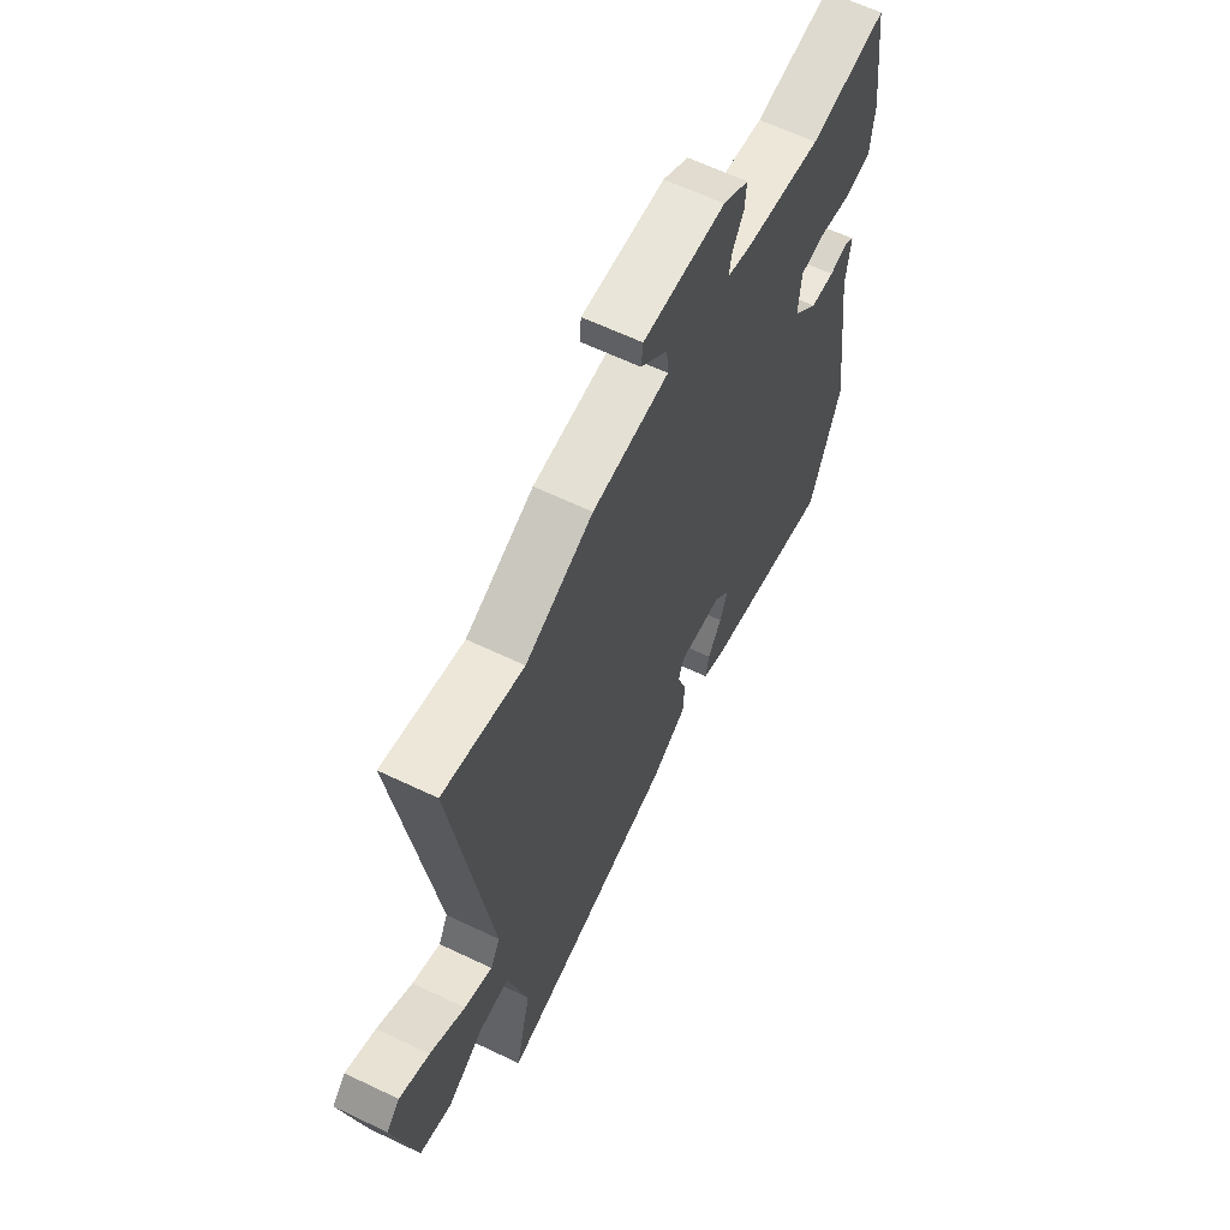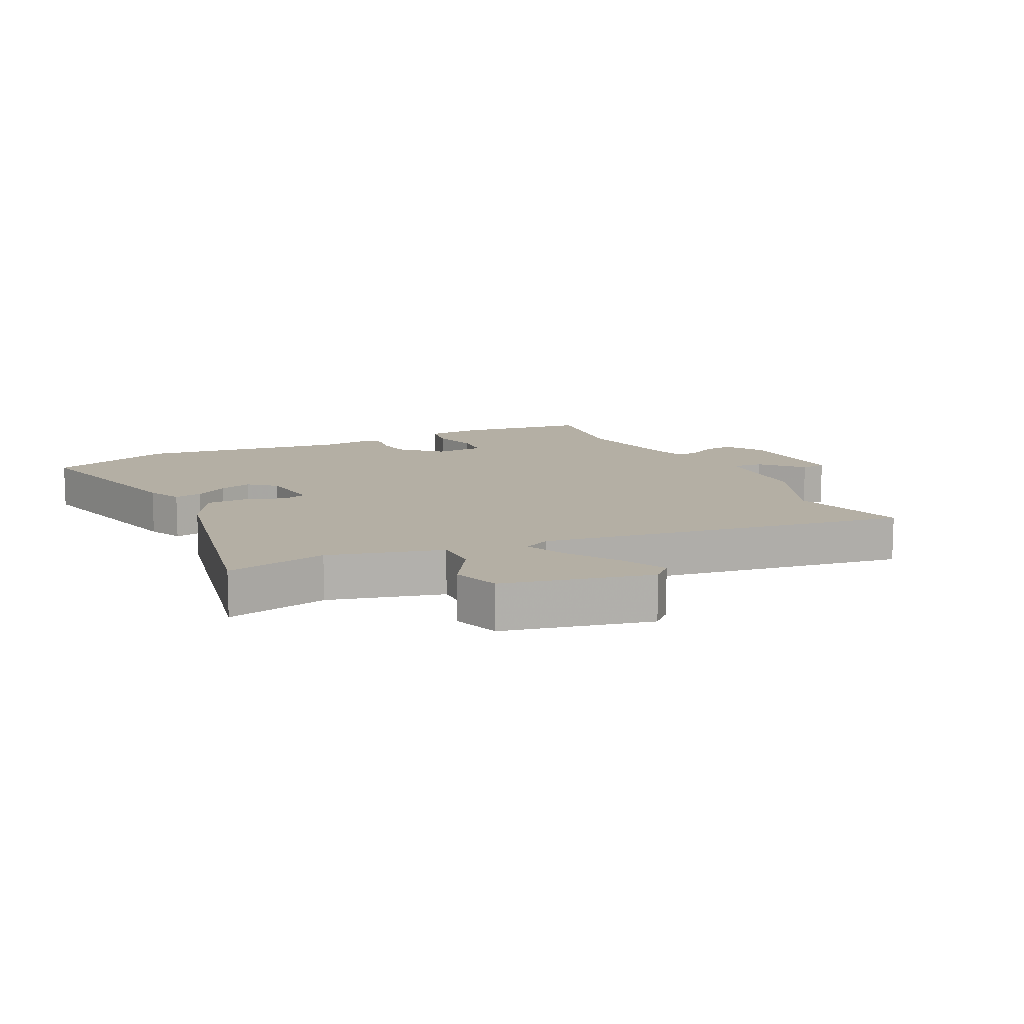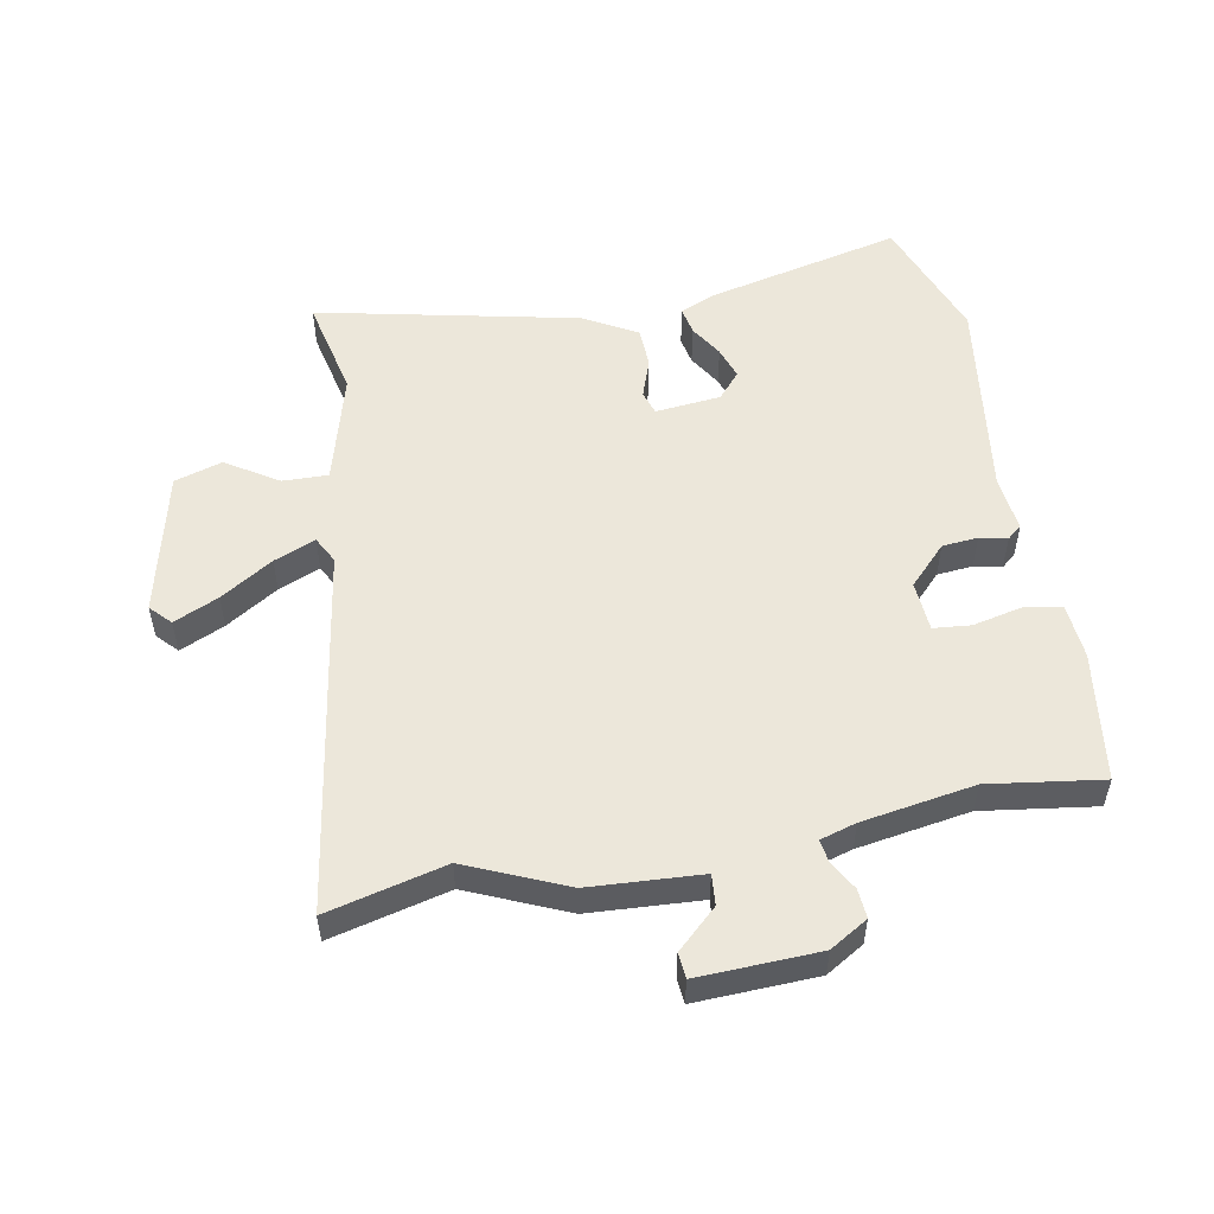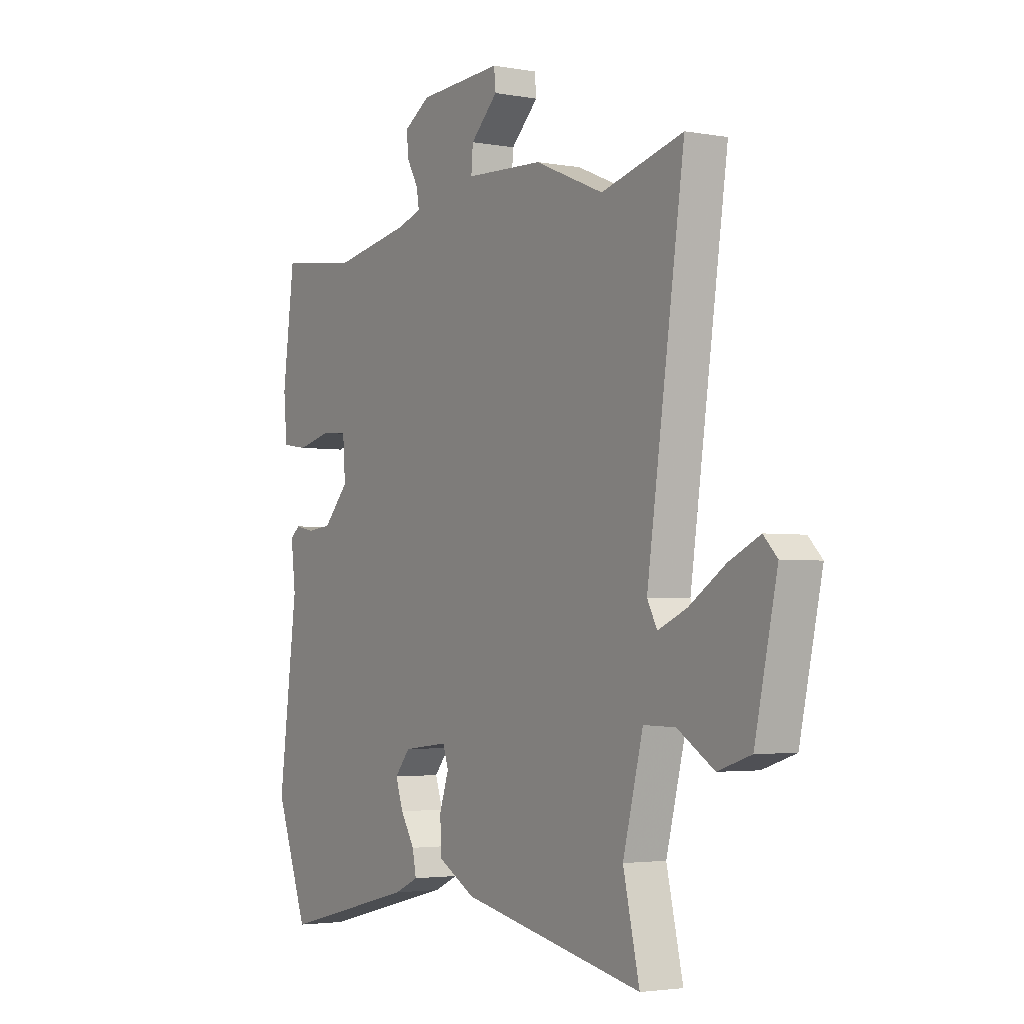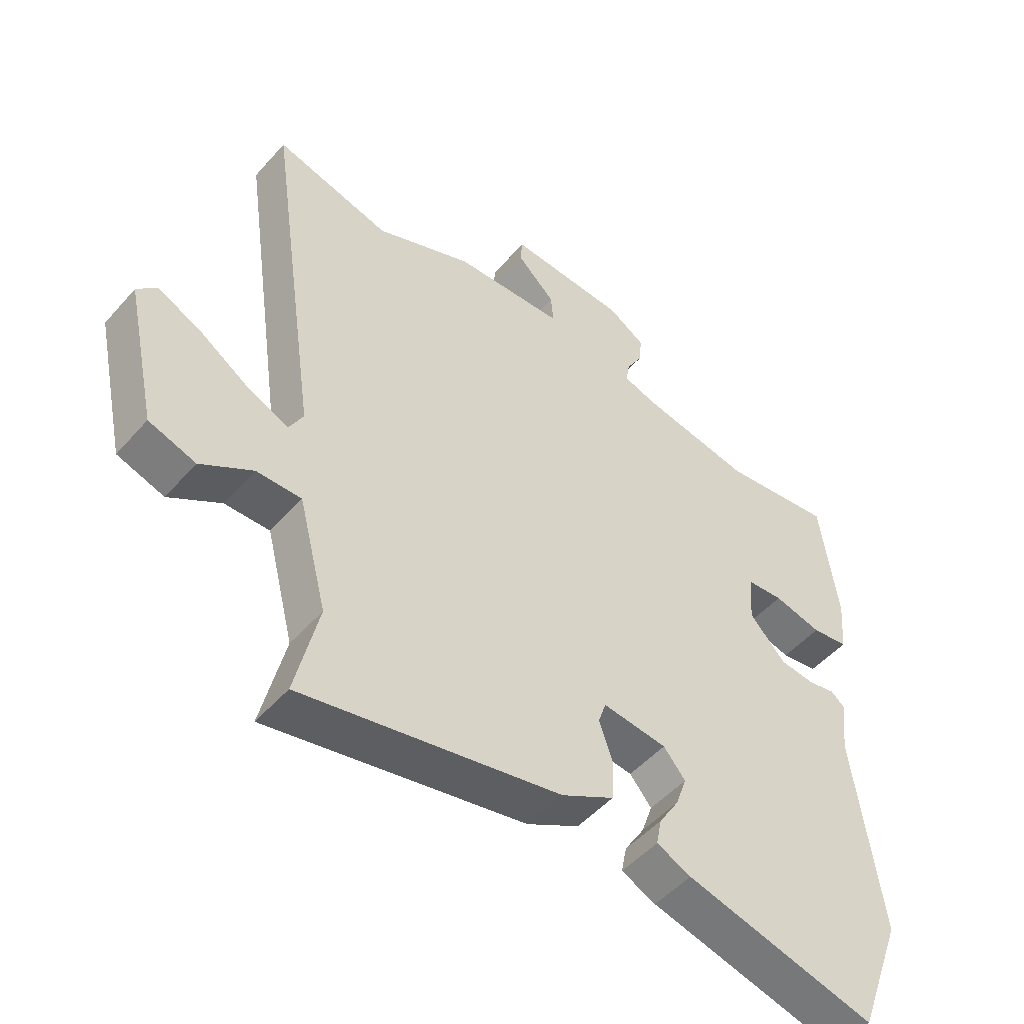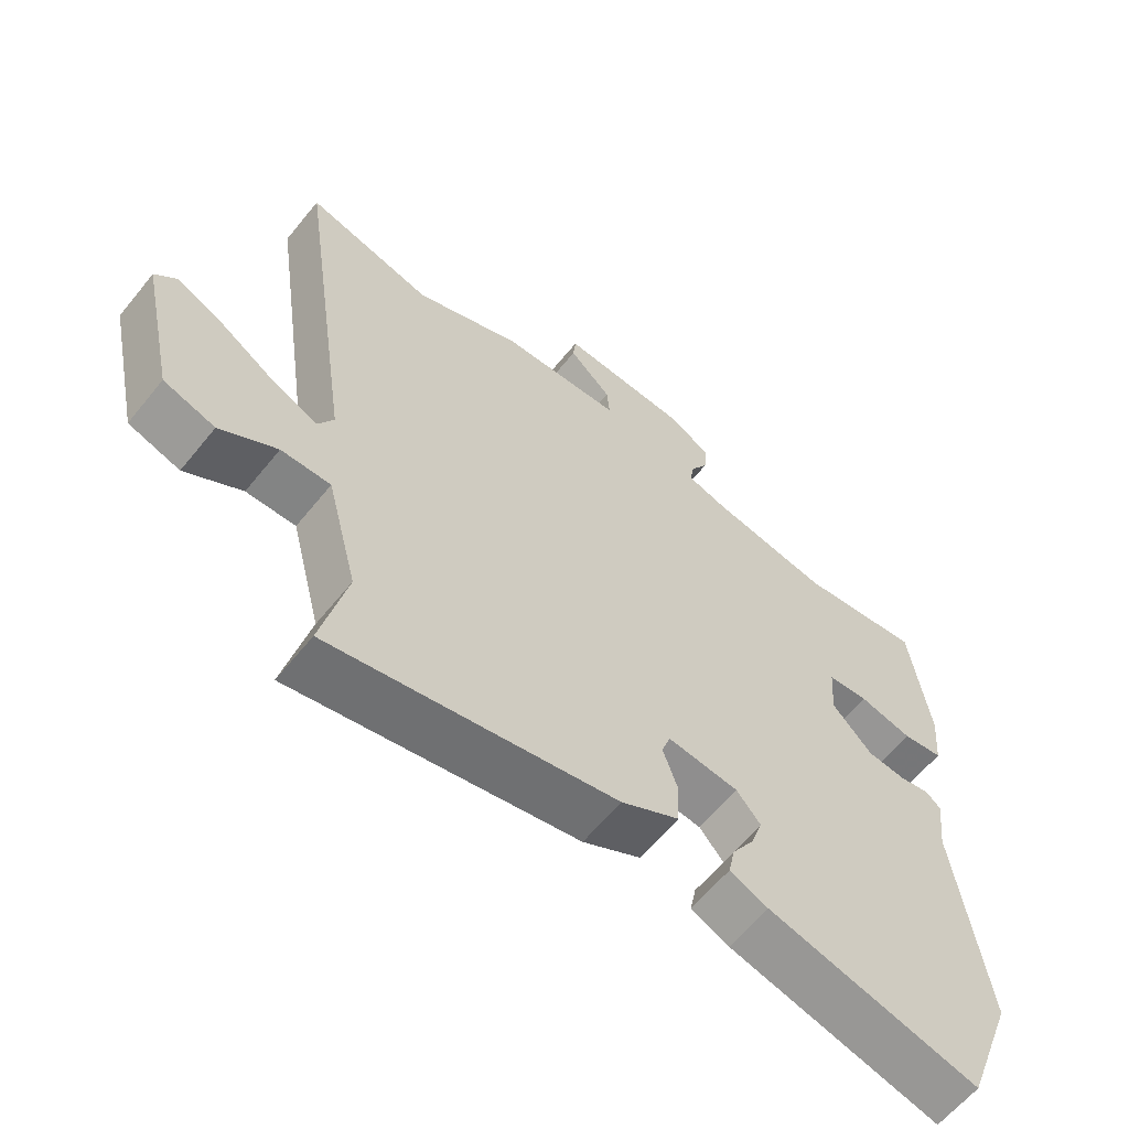
<metadata>
{"format":"obj","ext":"obj","renderer":"f3d","projection":"perspective","resolution":1024,"background":"white","views":[{"elev":63.0,"azim":-64.2,"up":"+Z"},{"elev":11.3,"azim":-115.9,"up":"+Y"},{"elev":53.0,"azim":-9.9,"up":"+Y"},{"elev":-3.0,"azim":-121.9,"up":"+Z"},{"elev":-50.2,"azim":-39.6,"up":"+Z"},{"elev":-61.7,"azim":-38.9,"up":"+Z"}]}
</metadata>
<code>
v 0.327 0.07 0.477
v 0.511 0.07 0.501
v 0.539 0.07 0.289
v 0.531 0.07 0.198
v 0.47 0.07 0.189
v 0.39 0.07 0.208
v 0.329 0.07 0.203
v 0.323 0.07 0.121
v 0.383 0.07 0.057
v 0.441 0.07 0.051
v 0.486 0.07 0.06
v 0.509 0.07 0.041
v 0.498 0.07 -0.05
v 0.542 0.07 -0.387
v 0.466 0.07 -0.591
v 0.149 0.07 -0.512
v 0.092 0.07 -0.486
v 0.101 0.07 -0.441
v 0.134 0.07 -0.388
v 0.152 0.07 -0.336
v 0.116 0.07 -0.293
v 0.01 0.07 -0.281
v -0.003 0.07 -0.319
v 0.019 0.07 -0.384
v 0.016 0.07 -0.451
v -0.071 0.07 -0.499
v -0.497 0.07 -0.586
v -0.459 0.07 -0.422
v -0.506 0.07 -0.239
v -0.58 0.07 -0.24
v -0.665 0.07 -0.293
v -0.742 0.07 -0.268
v -0.794 0.07 -0.031
v -0.762 0.07 0.002
v -0.69 0.07 -0.032
v -0.606 0.07 -0.087
v -0.539 0.07 -0.116
v -0.516 0.07 -0.073
v -0.603 0.07 0.527
v -0.412 0.07 0.477
v -0.251 0.07 0.545
v -0.069 0.07 0.554
v -0.073 0.07 0.604
v -0.137 0.07 0.665
v -0.133 0.07 0.706
v 0.063 0.07 0.696
v 0.124 0.07 0.658
v 0.12 0.07 0.611
v 0.093 0.07 0.564
v 0.087 0.07 0.527
v 0.145 0.07 0.509
v 0.327 0 0.477
v 0.511 0 0.501
v 0.539 0 0.289
v 0.531 0 0.198
v 0.47 0 0.189
v 0.39 0 0.208
v 0.329 0 0.203
v 0.323 0 0.121
v 0.383 0 0.057
v 0.441 0 0.051
v 0.486 0 0.06
v 0.509 0 0.041
v 0.498 0 -0.05
v 0.542 0 -0.387
v 0.466 0 -0.591
v 0.149 0 -0.512
v 0.092 0 -0.486
v 0.101 0 -0.441
v 0.134 0 -0.388
v 0.152 0 -0.336
v 0.116 0 -0.293
v 0.01 0 -0.281
v -0.003 0 -0.319
v 0.019 0 -0.384
v 0.016 0 -0.451
v -0.071 0 -0.499
v -0.497 0 -0.586
v -0.459 0 -0.422
v -0.506 0 -0.239
v -0.58 0 -0.24
v -0.665 0 -0.293
v -0.742 0 -0.268
v -0.794 0 -0.031
v -0.762 0 0.002
v -0.69 0 -0.032
v -0.606 0 -0.087
v -0.539 0 -0.116
v -0.516 0 -0.073
v -0.603 0 0.527
v -0.412 0 0.477
v -0.251 0 0.545
v -0.069 0 0.554
v -0.073 0 0.604
v -0.137 0 0.665
v -0.133 0 0.706
v 0.063 0 0.696
v 0.124 0 0.658
v 0.12 0 0.611
v 0.093 0 0.564
v 0.087 0 0.527
v 0.145 0 0.509
f 46 47 48 49
f 46 49 50
f 43 44 45 46
f 42 43 46 50
f 40 41 42 50
f 38 39 40
f 38 40 50 51
f 33 34 35 36
f 33 36 37
f 30 31 32 33
f 29 30 33 37
f 25 26 27 28
f 23 24 25 28
f 22 23 28 29
f 16 17 18 19
f 16 19 20
f 13 14 15 16
f 13 16 20
f 10 11 12 13
f 9 10 13 20
f 8 9 20 21
f 3 4 5 6
f 1 2 3 6
f 1 6 7
f 22 29 37 38
f 21 22 38 51
f 8 21 51
f 1 7 8 51
f 100 99 98 97
f 101 100 97
f 97 96 95 94
f 101 97 94 93
f 101 93 92 91
f 91 90 89
f 102 101 91 89
f 87 86 85 84
f 88 87 84
f 84 83 82 81
f 88 84 81 80
f 79 78 77 76
f 79 76 75 74
f 80 79 74 73
f 70 69 68 67
f 71 70 67
f 67 66 65 64
f 71 67 64
f 64 63 62 61
f 71 64 61 60
f 72 71 60 59
f 57 56 55 54
f 57 54 53 52
f 58 57 52
f 89 88 80 73
f 102 89 73 72
f 102 72 59
f 102 59 58 52
f 1 52 53 2
f 2 53 54 3
f 3 54 55 4
f 4 55 56 5
f 5 56 57 6
f 6 57 58 7
f 7 58 59 8
f 8 59 60 9
f 9 60 61 10
f 10 61 62 11
f 11 62 63 12
f 12 63 64 13
f 13 64 65 14
f 14 65 66 15
f 15 66 67 16
f 16 67 68 17
f 17 68 69 18
f 18 69 70 19
f 19 70 71 20
f 20 71 72 21
f 21 72 73 22
f 22 73 74 23
f 23 74 75 24
f 24 75 76 25
f 25 76 77 26
f 26 77 78 27
f 27 78 79 28
f 28 79 80 29
f 29 80 81 30
f 30 81 82 31
f 31 82 83 32
f 32 83 84 33
f 33 84 85 34
f 34 85 86 35
f 35 86 87 36
f 36 87 88 37
f 37 88 89 38
f 38 89 90 39
f 39 90 91 40
f 40 91 92 41
f 41 92 93 42
f 42 93 94 43
f 43 94 95 44
f 44 95 96 45
f 45 96 97 46
f 46 97 98 47
f 47 98 99 48
f 48 99 100 49
f 49 100 101 50
f 50 101 102 51
f 51 102 52 1

</code>
